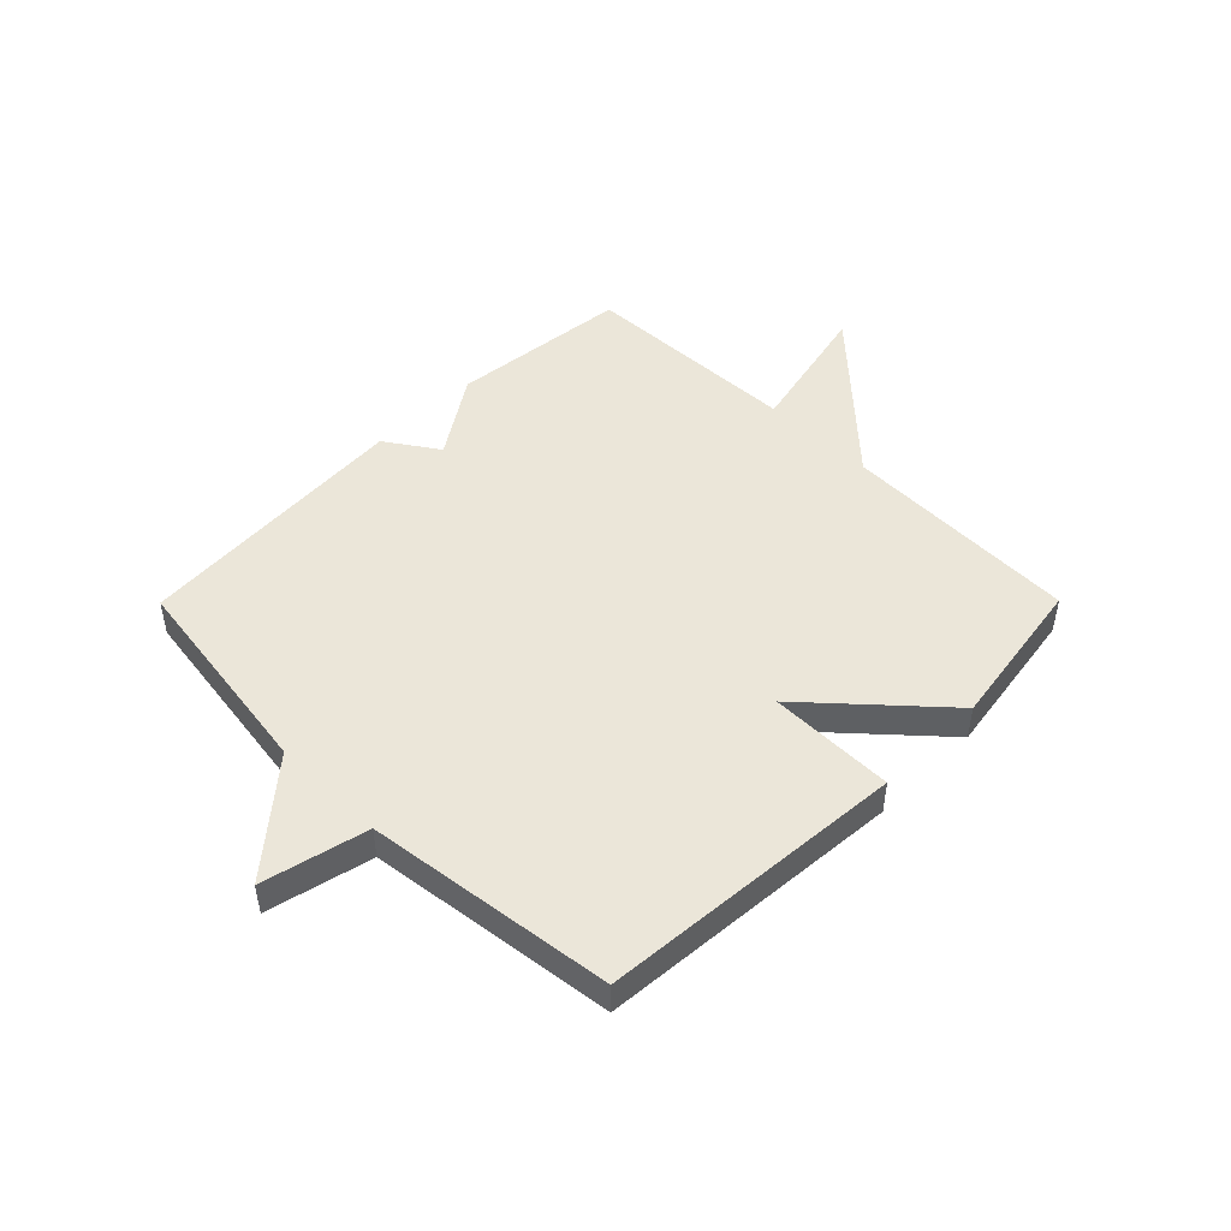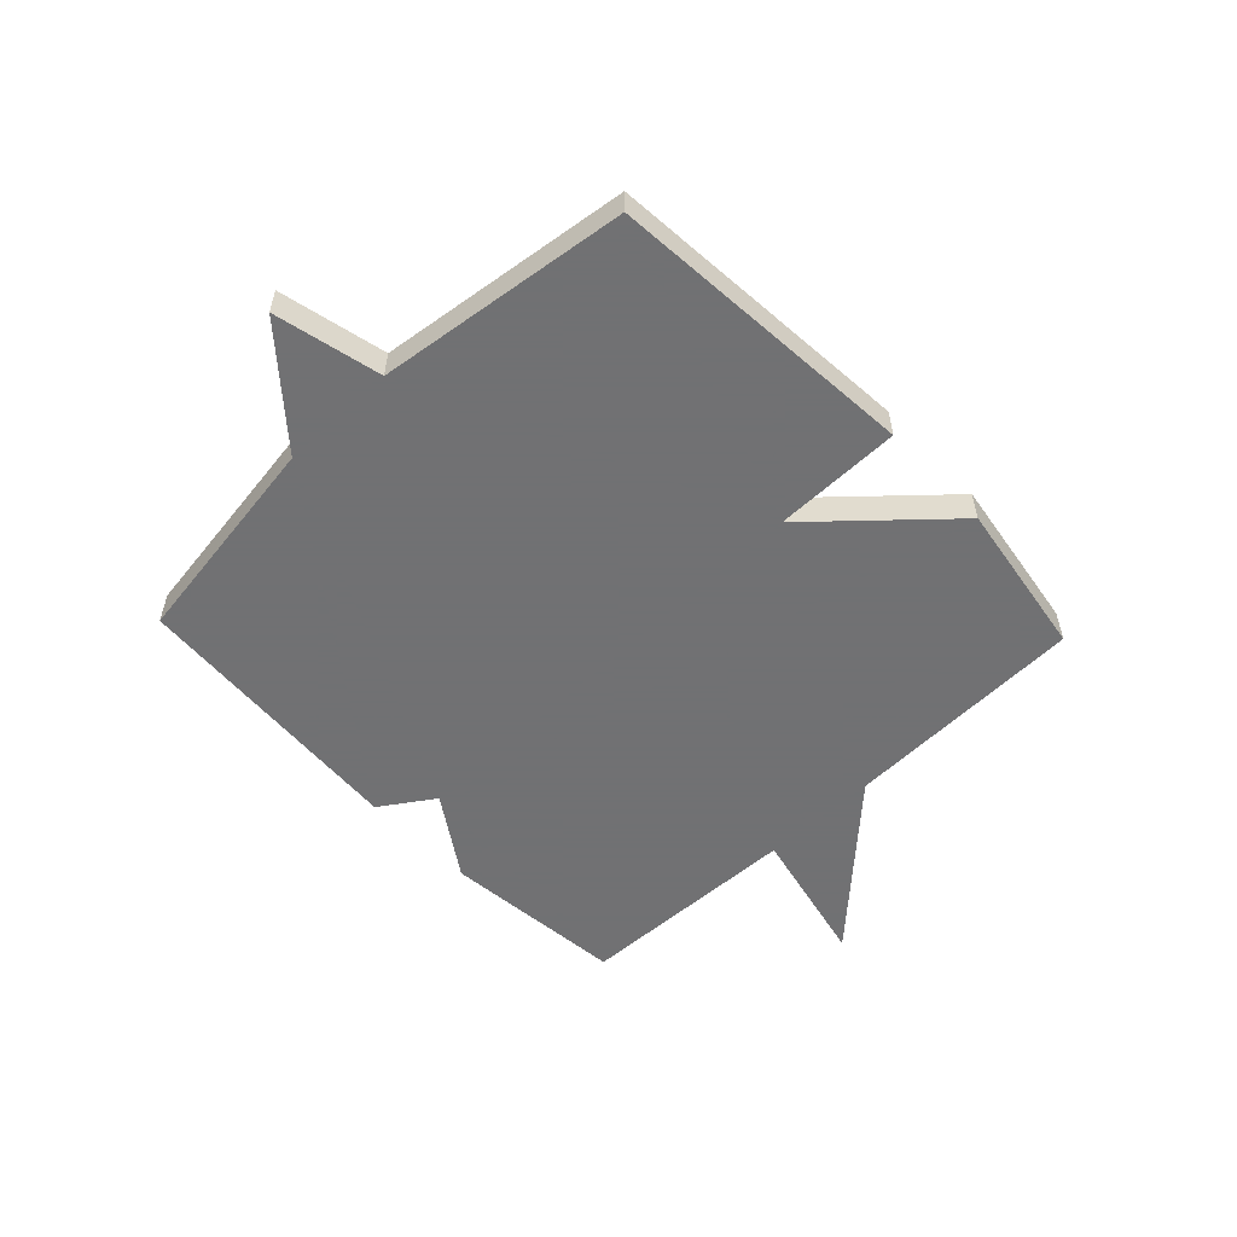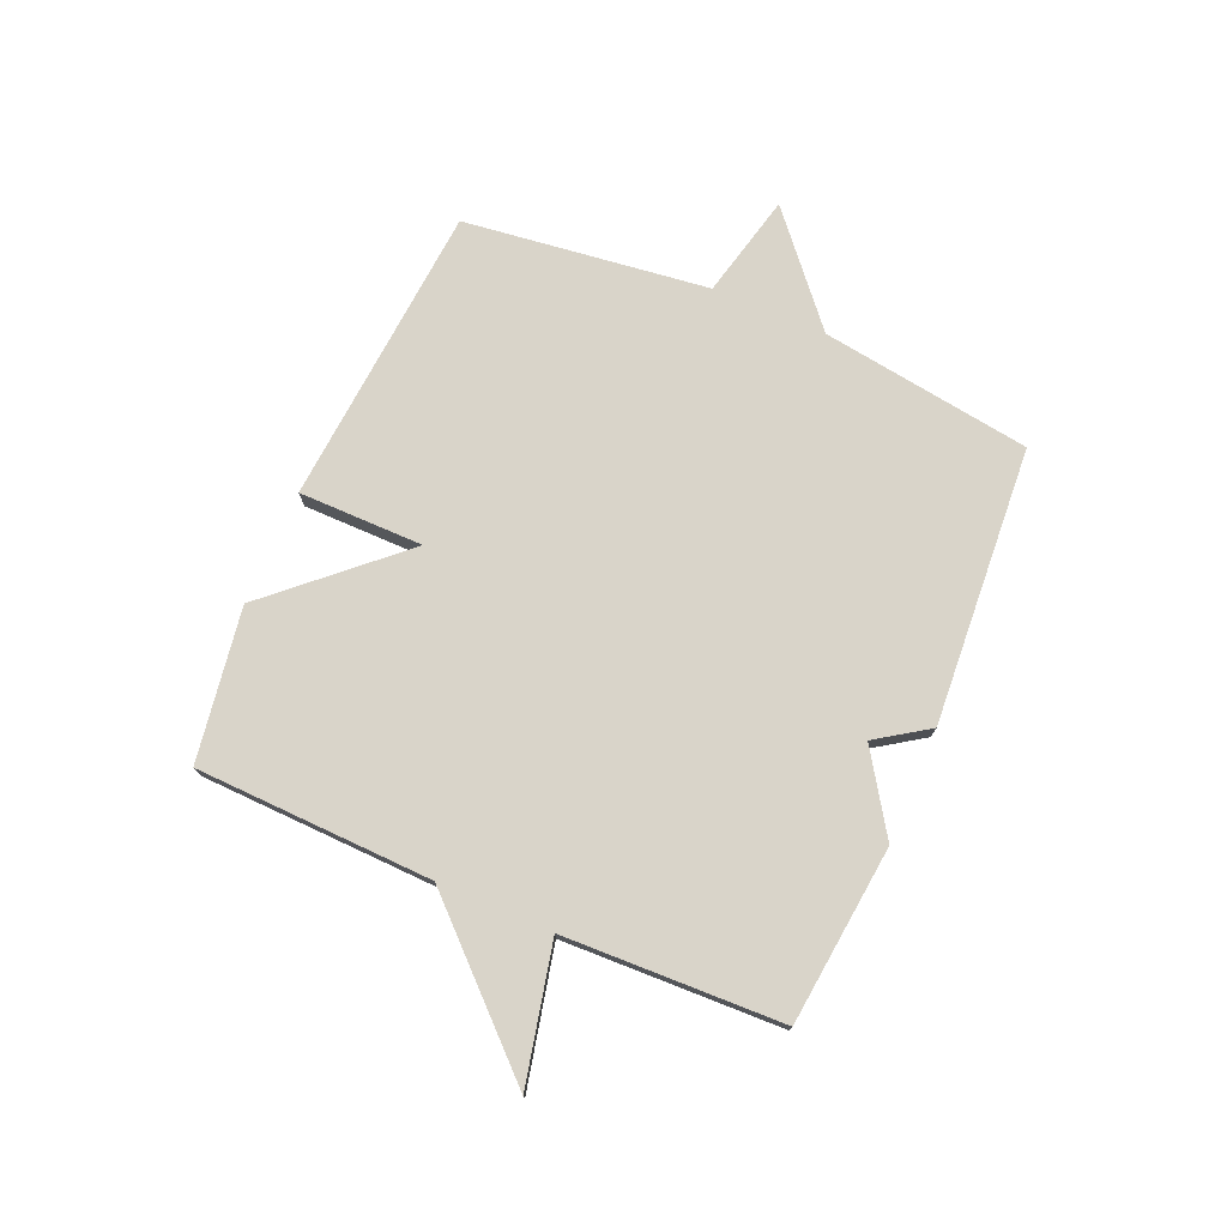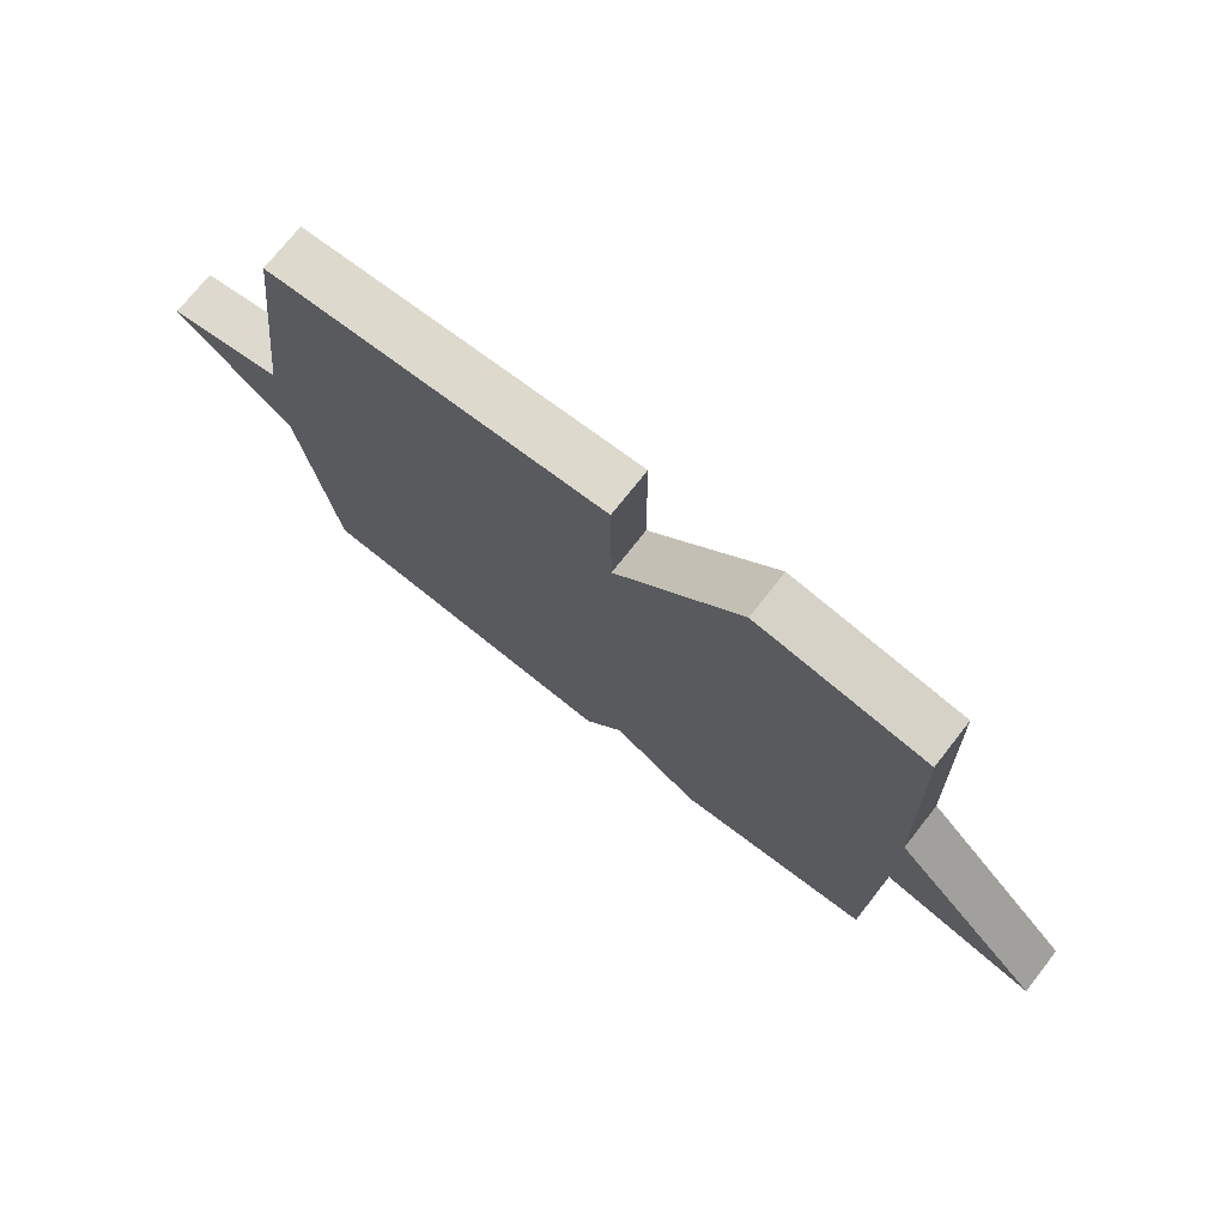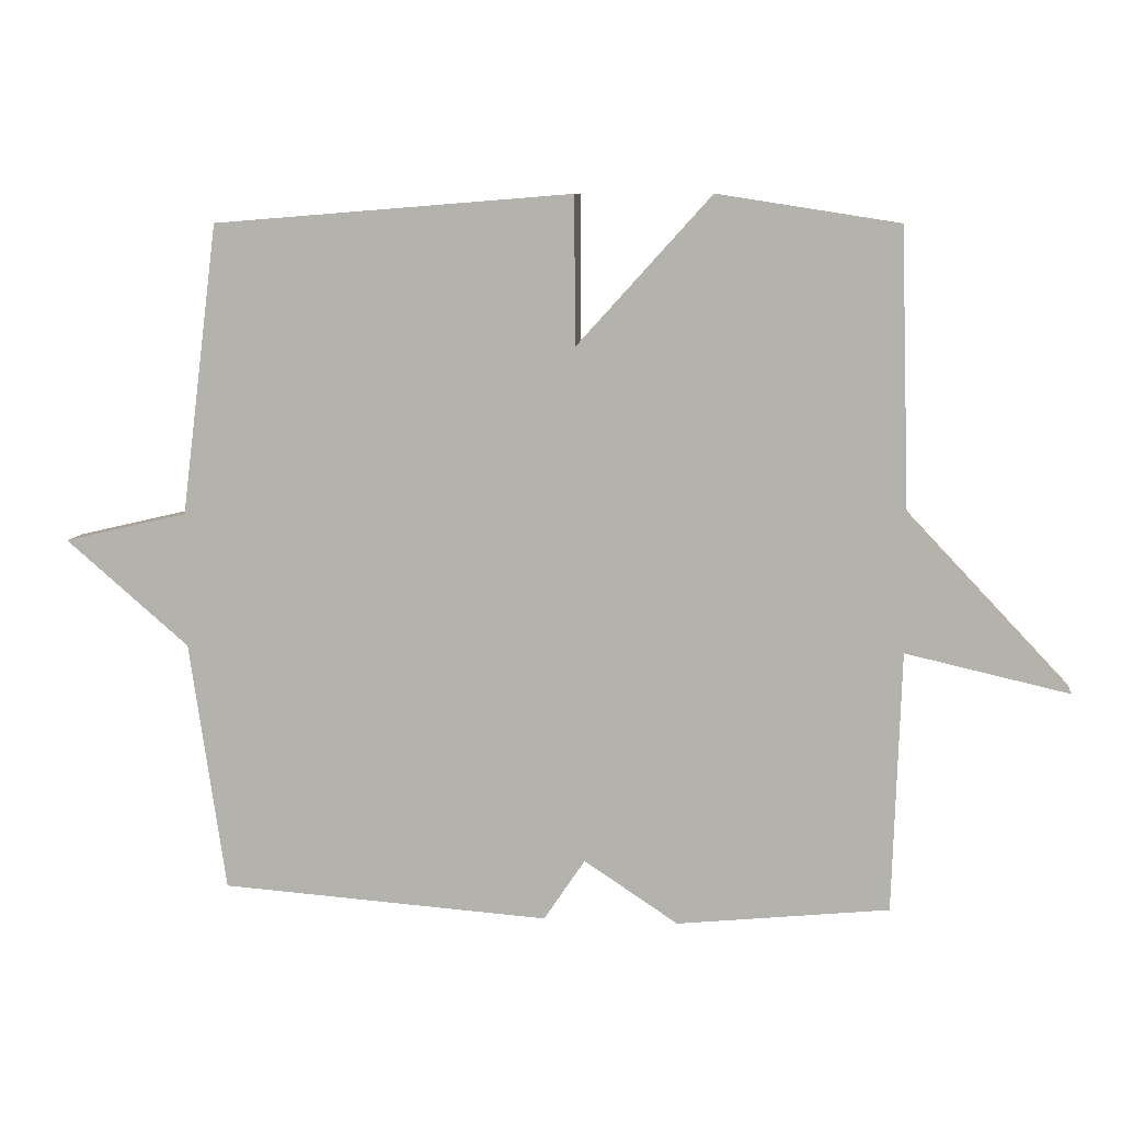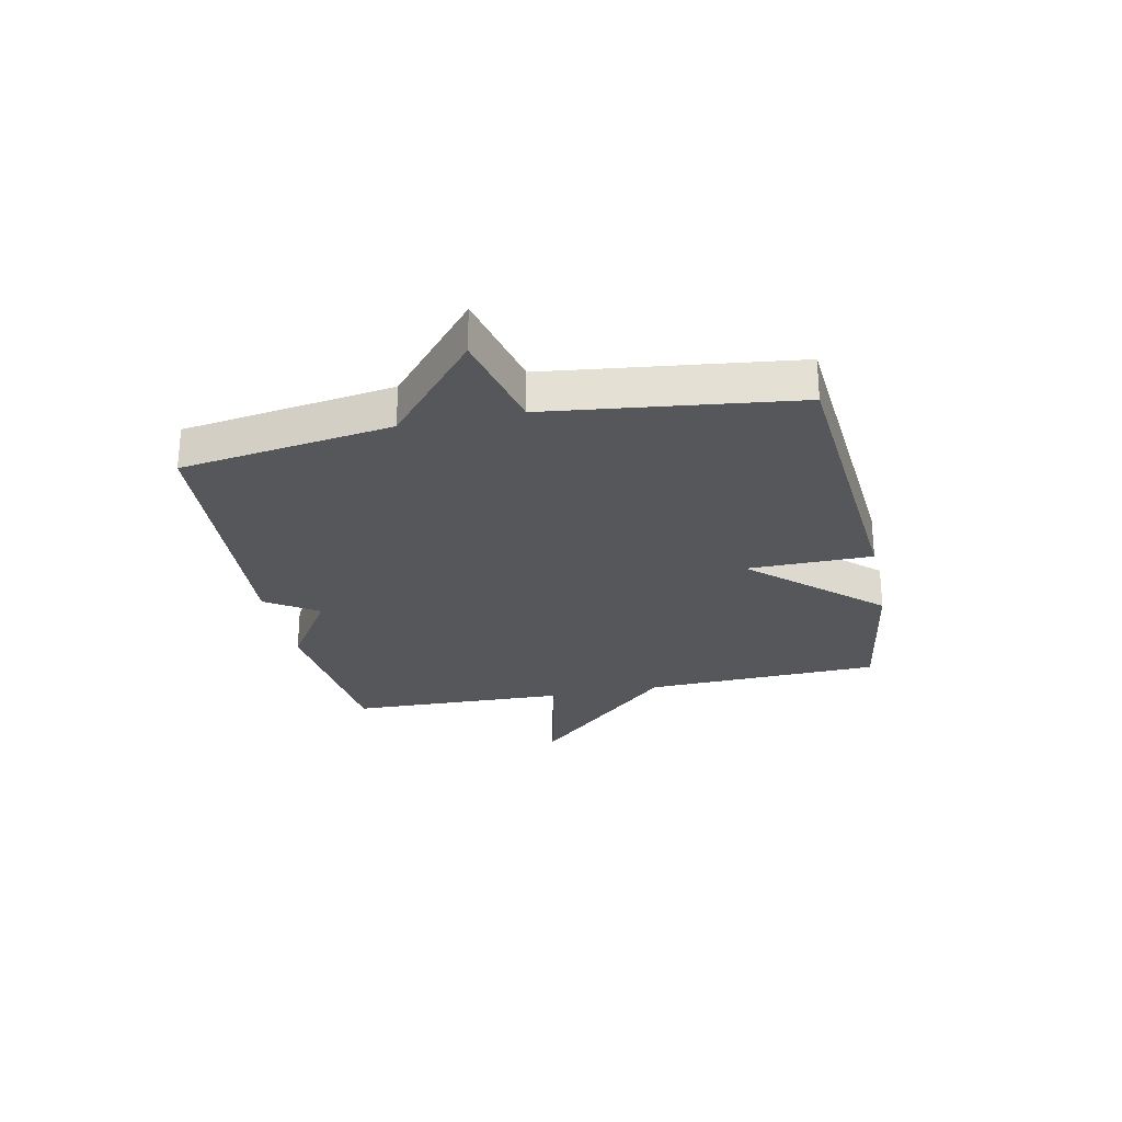
<metadata>
{"format":"obj","ext":"obj","renderer":"f3d","projection":"perspective","resolution":1024,"background":"white","views":[{"elev":47.9,"azim":-45.2,"up":"+Y"},{"elev":-55.3,"azim":-46.4,"up":"+Y"},{"elev":74.9,"azim":113.3,"up":"+Y"},{"elev":73.4,"azim":38.1,"up":"+Z"},{"elev":8.3,"azim":7.4,"up":"+Z"},{"elev":-26.6,"azim":-78.1,"up":"+Y"}]}
</metadata>
<code>
v 0.5 0.07 -0.5
v 0.187 0.07 -0.533
v 0.048 0.07 -0.442
v -0.013 0.07 -0.533
v -0.5 0.07 -0.5
v -0.554 0.07 -0.13
v -0.737 0.07 0.027
v -0.554 0.07 0.07
v -0.5 0.07 0.5
v 0.032 0.07 0.542
v 0.033 0.07 0.323
v 0.232 0.07 0.542
v 0.5 0.07 0.5
v 0.513 0.07 0.084
v 0.753 0.07 -0.17
v 0.513 0.07 -0.116
v 0.5 0 -0.5
v 0.187 0 -0.533
v 0.048 0 -0.442
v -0.013 0 -0.533
v -0.5 0 -0.5
v -0.554 0 -0.13
v -0.737 0 0.027
v -0.554 0 0.07
v -0.5 0 0.5
v 0.032 0 0.542
v 0.033 0 0.323
v 0.232 0 0.542
v 0.5 0 0.5
v 0.513 0 0.084
v 0.753 0 -0.17
v 0.513 0 -0.116
f 14 15 16
f 1 2 3
f 16 1 3
f 14 16 3
f 13 14 3
f 12 13 3
f 11 12 3
f 8 9 10 11
f 4 5 6
f 3 4 6
f 11 3 6
f 8 11 6
f 6 7 8
f 32 31 30
f 19 18 17
f 19 17 32
f 19 32 30
f 19 30 29
f 19 29 28
f 19 28 27
f 27 26 25 24
f 22 21 20
f 22 20 19
f 22 19 27
f 22 27 24
f 24 23 22
f 1 17 18 2
f 2 18 19 3
f 3 19 20 4
f 4 20 21 5
f 5 21 22 6
f 6 22 23 7
f 7 23 24 8
f 8 24 25 9
f 9 25 26 10
f 10 26 27 11
f 11 27 28 12
f 12 28 29 13
f 13 29 30 14
f 14 30 31 15
f 15 31 32 16
f 16 32 17 1

</code>
